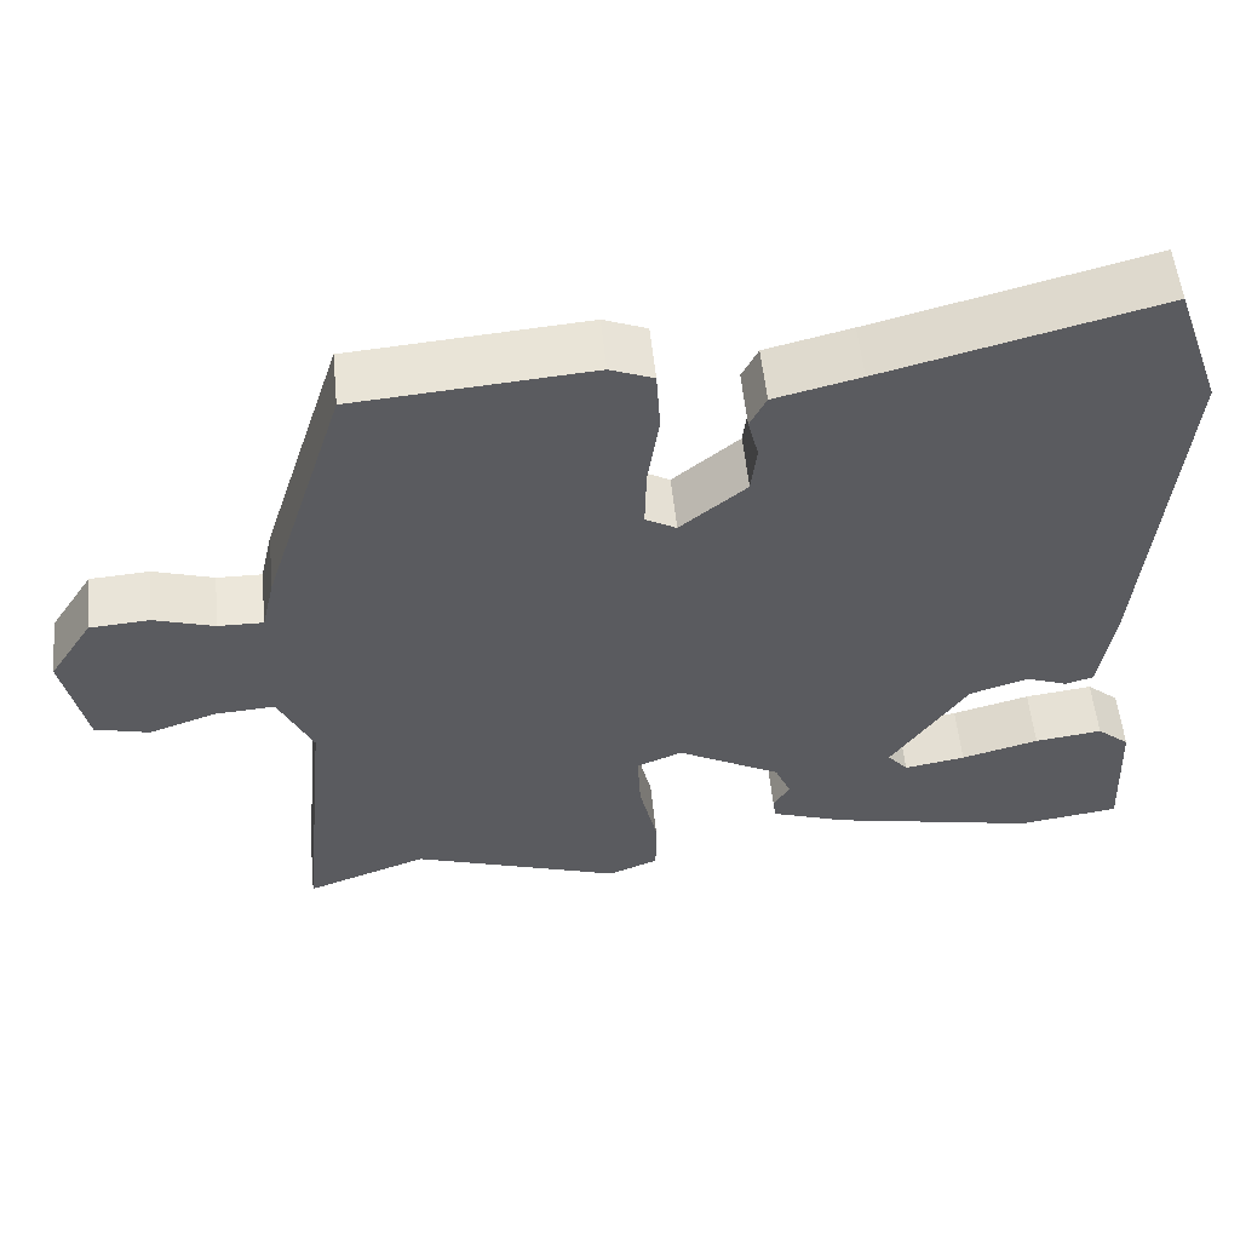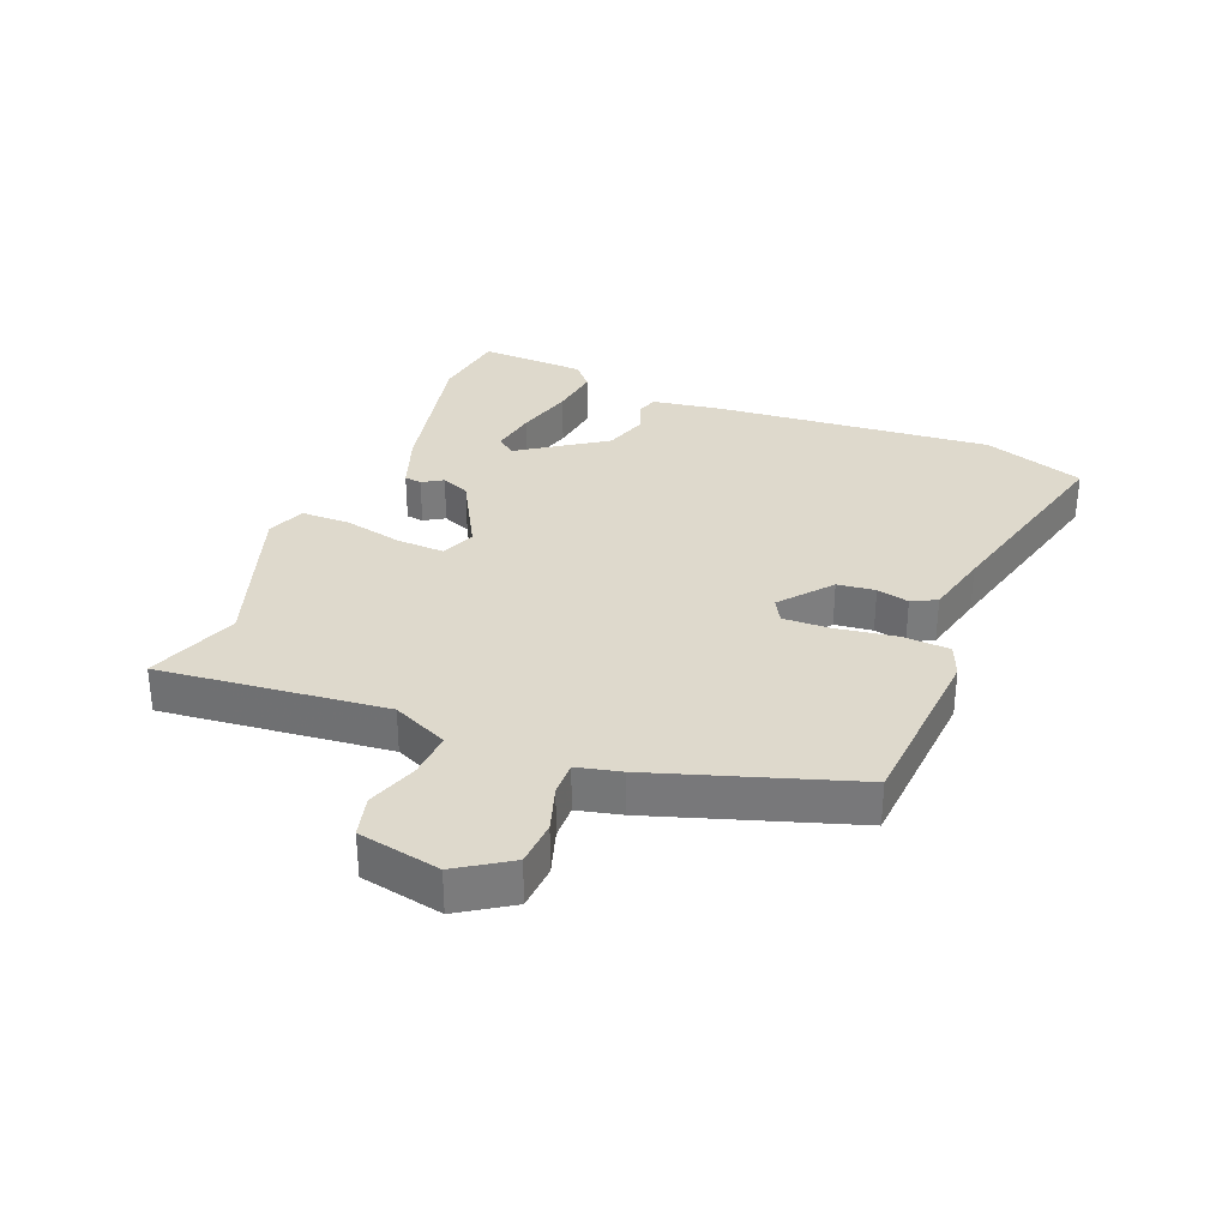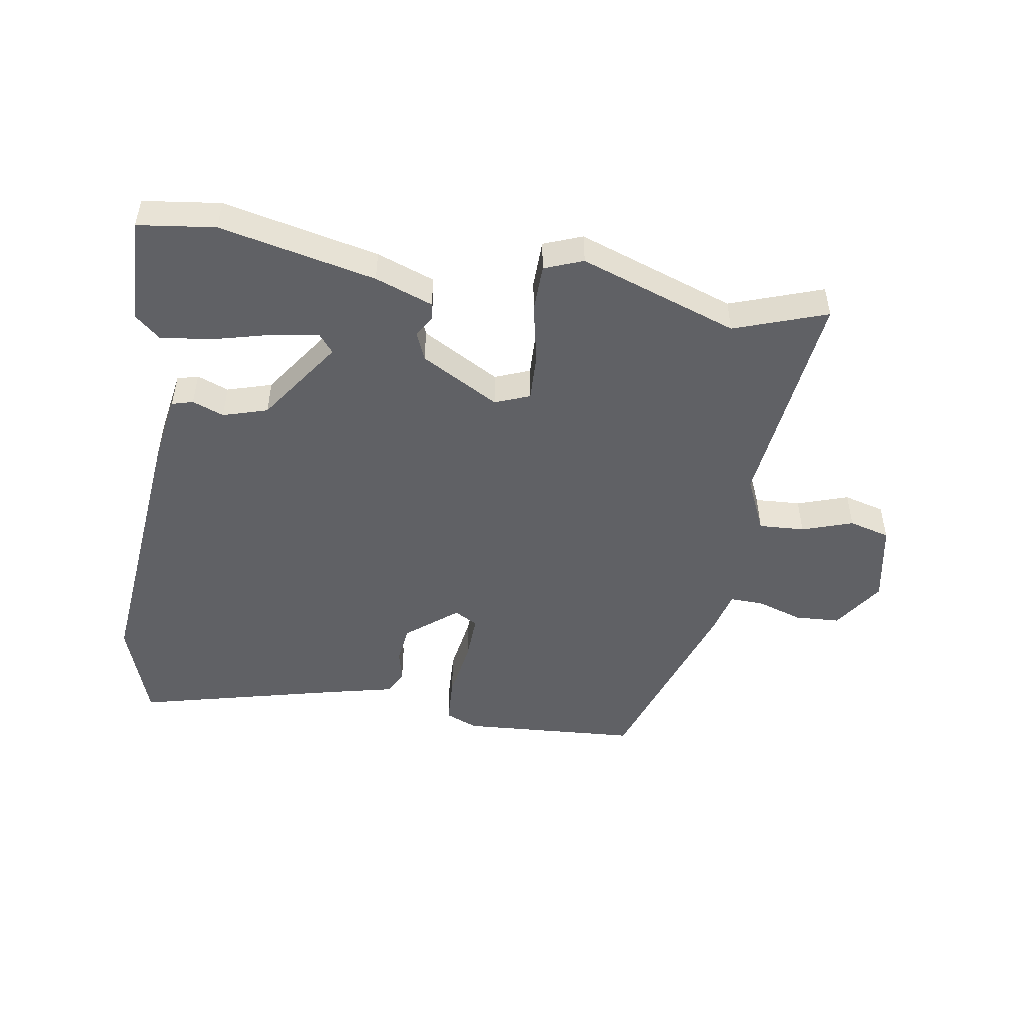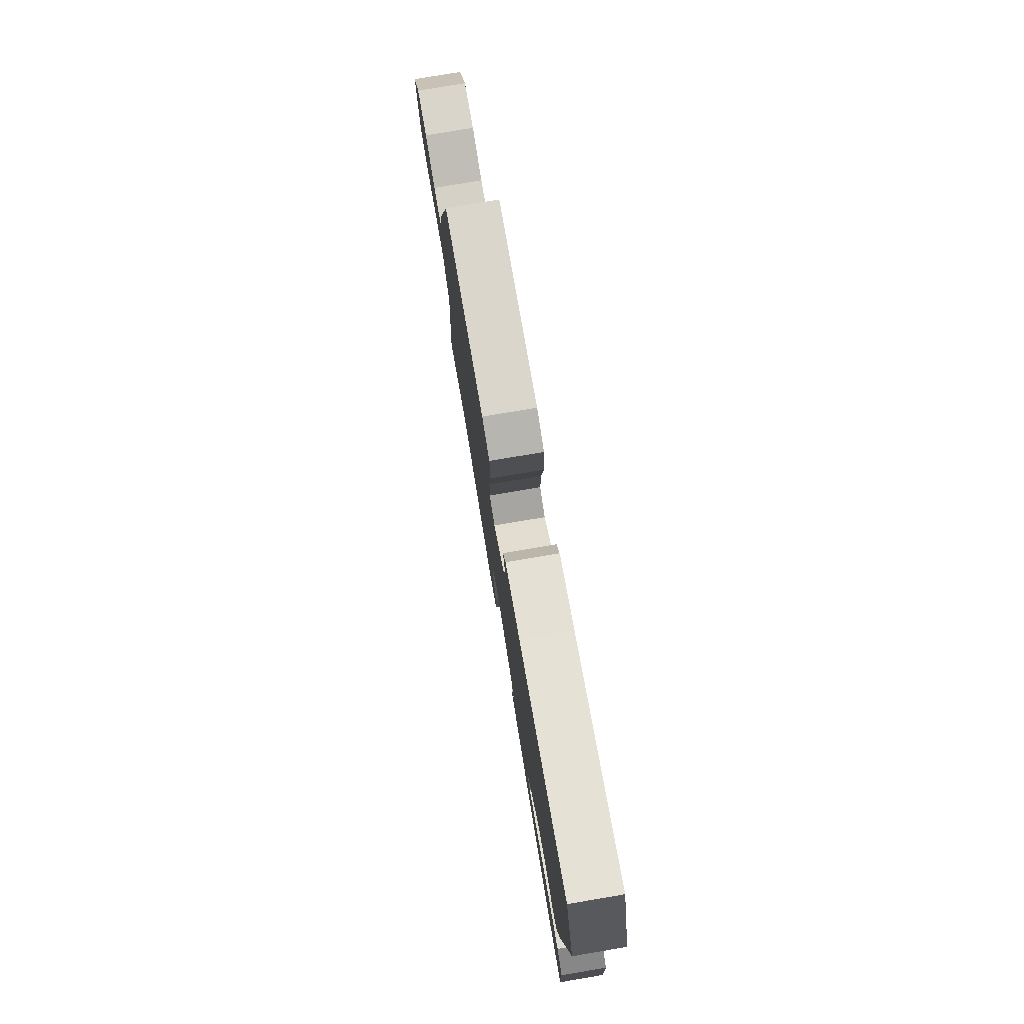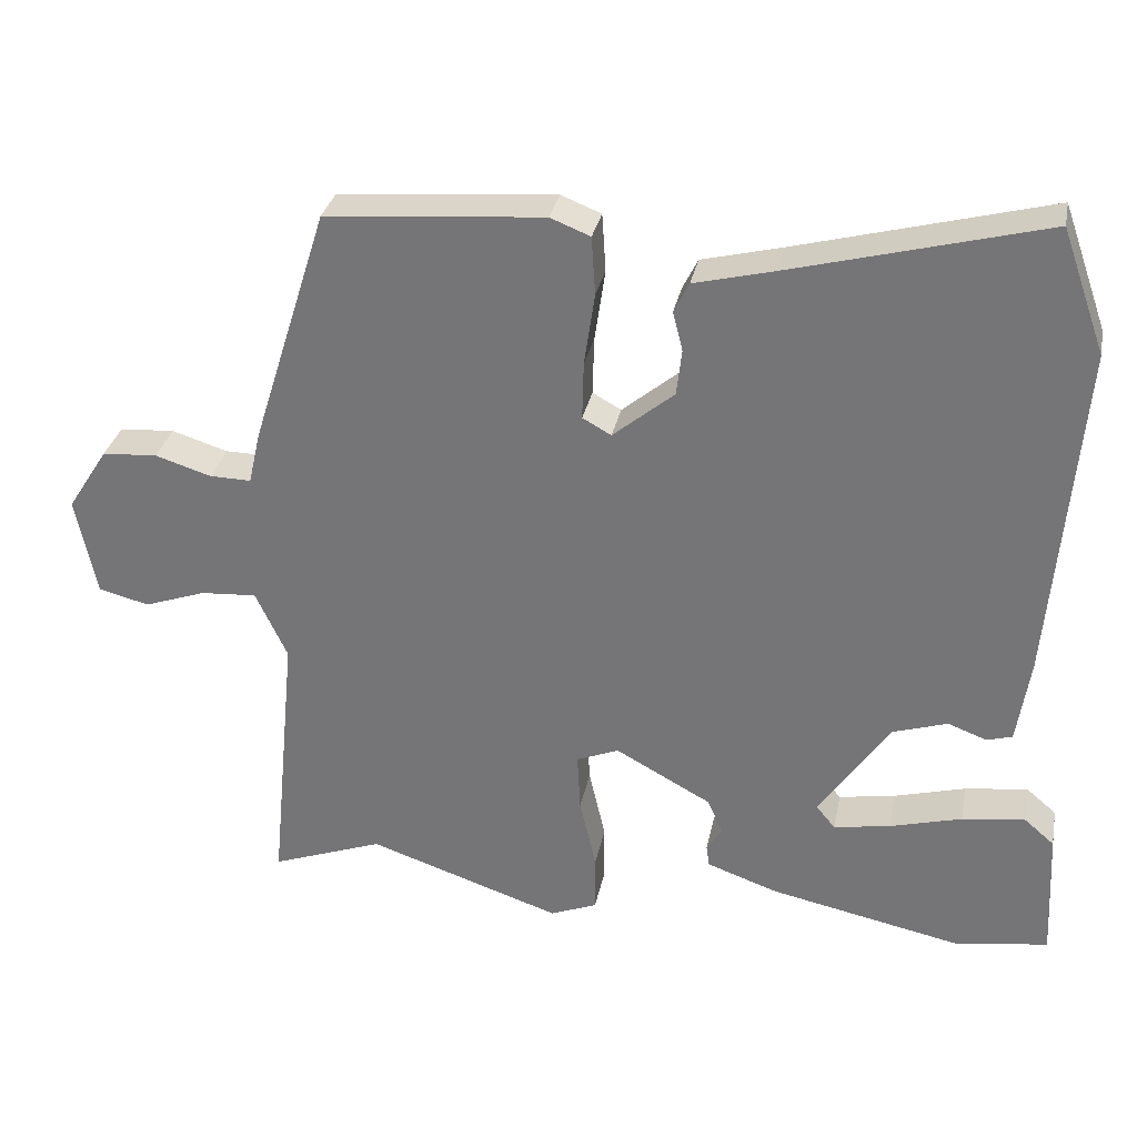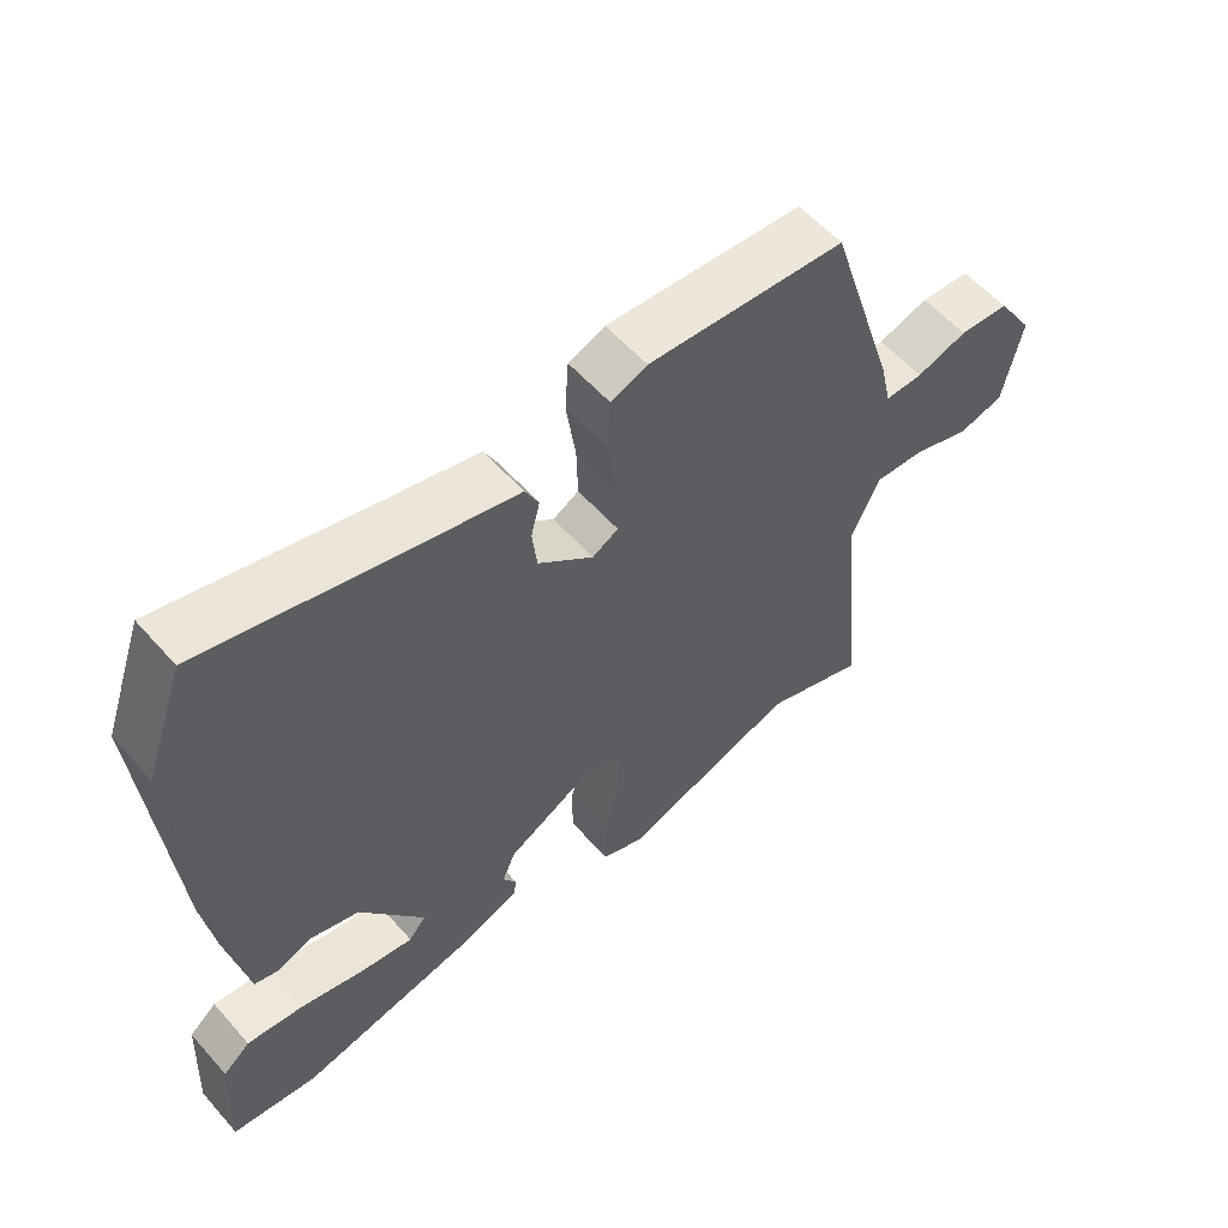
<metadata>
{"format":"obj","ext":"obj","renderer":"f3d","projection":"perspective","resolution":1024,"background":"white","views":[{"elev":55.3,"azim":-5.8,"up":"+Z"},{"elev":32.0,"azim":-68.5,"up":"+Y"},{"elev":-49.1,"azim":170.0,"up":"+Y"},{"elev":77.9,"azim":80.4,"up":"+Z"},{"elev":31.5,"azim":11.3,"up":"+Z"},{"elev":57.4,"azim":139.0,"up":"+Z"}]}
</metadata>
<code>
v -0.429 0.07 0.508
v -0.141 0.07 0.531
v -0.088 0.07 0.51
v -0.083 0.07 0.433
v -0.097 0.07 0.337
v -0.099 0.07 0.26
v -0.061 0.07 0.239
v 0.02 0.07 0.306
v 0.027 0.07 0.367
v 0.014 0.07 0.419
v 0.034 0.07 0.459
v 0.139 0.07 0.485
v 0.474 0.07 0.573
v 0.532 0.07 0.41
v 0.495 0.07 -0.04
v 0.478 0.07 -0.153
v 0.444 0.07 -0.163
v 0.393 0.07 -0.144
v 0.321 0.07 -0.167
v 0.228 0.07 -0.305
v 0.253 0.07 -0.335
v 0.328 0.07 -0.322
v 0.423 0.07 -0.296
v 0.506 0.07 -0.285
v 0.546 0.07 -0.319
v 0.555 0.07 -0.492
v 0.43 0.07 -0.51
v 0.177 0.07 -0.458
v 0.083 0.07 -0.425
v 0.079 0.07 -0.397
v 0.099 0.07 -0.364
v 0.079 0.07 -0.318
v -0.048 0.07 -0.249
v -0.104 0.07 -0.272
v -0.1 0.07 -0.349
v -0.078 0.07 -0.445
v -0.078 0.07 -0.523
v -0.14 0.07 -0.548
v -0.397 0.07 -0.462
v -0.546 0.07 -0.517
v -0.51 0.07 -0.151
v -0.552 0.07 -0.061
v -0.626 0.07 -0.066
v -0.708 0.07 -0.095
v -0.775 0.07 -0.078
v -0.802 0.07 0.054
v -0.748 0.07 0.138
v -0.675 0.07 0.143
v -0.601 0.07 0.12
v -0.546 0.07 0.119
v -0.53 0.07 0.189
v -0.429 0 0.508
v -0.141 0 0.531
v -0.088 0 0.51
v -0.083 0 0.433
v -0.097 0 0.337
v -0.099 0 0.26
v -0.061 0 0.239
v 0.02 0 0.306
v 0.027 0 0.367
v 0.014 0 0.419
v 0.034 0 0.459
v 0.139 0 0.485
v 0.474 0 0.573
v 0.532 0 0.41
v 0.495 0 -0.04
v 0.478 0 -0.153
v 0.444 0 -0.163
v 0.393 0 -0.144
v 0.321 0 -0.167
v 0.228 0 -0.305
v 0.253 0 -0.335
v 0.328 0 -0.322
v 0.423 0 -0.296
v 0.506 0 -0.285
v 0.546 0 -0.319
v 0.555 0 -0.492
v 0.43 0 -0.51
v 0.177 0 -0.458
v 0.083 0 -0.425
v 0.079 0 -0.397
v 0.099 0 -0.364
v 0.079 0 -0.318
v -0.048 0 -0.249
v -0.104 0 -0.272
v -0.1 0 -0.349
v -0.078 0 -0.445
v -0.078 0 -0.523
v -0.14 0 -0.548
v -0.397 0 -0.462
v -0.546 0 -0.517
v -0.51 0 -0.151
v -0.552 0 -0.061
v -0.626 0 -0.066
v -0.708 0 -0.095
v -0.775 0 -0.078
v -0.802 0 0.054
v -0.748 0 0.138
v -0.675 0 0.143
v -0.601 0 0.12
v -0.546 0 0.119
v -0.53 0 0.189
f 50 51 1 2
f 46 47 48 49
f 46 49 50
f 43 44 45 46
f 42 43 46 50
f 41 42 50 2
f 39 40 41 2
f 35 36 37 38
f 34 35 38 39
f 28 29 30 31
f 28 31 32
f 27 28 32
f 26 27 32
f 22 23 24 25
f 21 22 25 26
f 15 16 17 18
f 15 18 19
f 12 13 14 15
f 12 15 19
f 9 10 11 12
f 8 9 12 19
f 7 8 19 20
f 2 3 4 5
f 2 5 6
f 34 39 2 6
f 21 26 32 33
f 20 21 33
f 6 7 20 33
f 6 33 34
f 53 52 102 101
f 100 99 98 97
f 101 100 97
f 97 96 95 94
f 101 97 94 93
f 53 101 93 92
f 53 92 91 90
f 89 88 87 86
f 90 89 86 85
f 82 81 80 79
f 83 82 79
f 83 79 78
f 83 78 77
f 76 75 74 73
f 77 76 73 72
f 69 68 67 66
f 70 69 66
f 66 65 64 63
f 70 66 63
f 63 62 61 60
f 70 63 60 59
f 71 70 59 58
f 56 55 54 53
f 57 56 53
f 57 53 90 85
f 84 83 77 72
f 84 72 71
f 84 71 58 57
f 85 84 57
f 1 52 53 2
f 2 53 54 3
f 3 54 55 4
f 4 55 56 5
f 5 56 57 6
f 6 57 58 7
f 7 58 59 8
f 8 59 60 9
f 9 60 61 10
f 10 61 62 11
f 11 62 63 12
f 12 63 64 13
f 13 64 65 14
f 14 65 66 15
f 15 66 67 16
f 16 67 68 17
f 17 68 69 18
f 18 69 70 19
f 19 70 71 20
f 20 71 72 21
f 21 72 73 22
f 22 73 74 23
f 23 74 75 24
f 24 75 76 25
f 25 76 77 26
f 26 77 78 27
f 27 78 79 28
f 28 79 80 29
f 29 80 81 30
f 30 81 82 31
f 31 82 83 32
f 32 83 84 33
f 33 84 85 34
f 34 85 86 35
f 35 86 87 36
f 36 87 88 37
f 37 88 89 38
f 38 89 90 39
f 39 90 91 40
f 40 91 92 41
f 41 92 93 42
f 42 93 94 43
f 43 94 95 44
f 44 95 96 45
f 45 96 97 46
f 46 97 98 47
f 47 98 99 48
f 48 99 100 49
f 49 100 101 50
f 50 101 102 51
f 51 102 52 1

</code>
